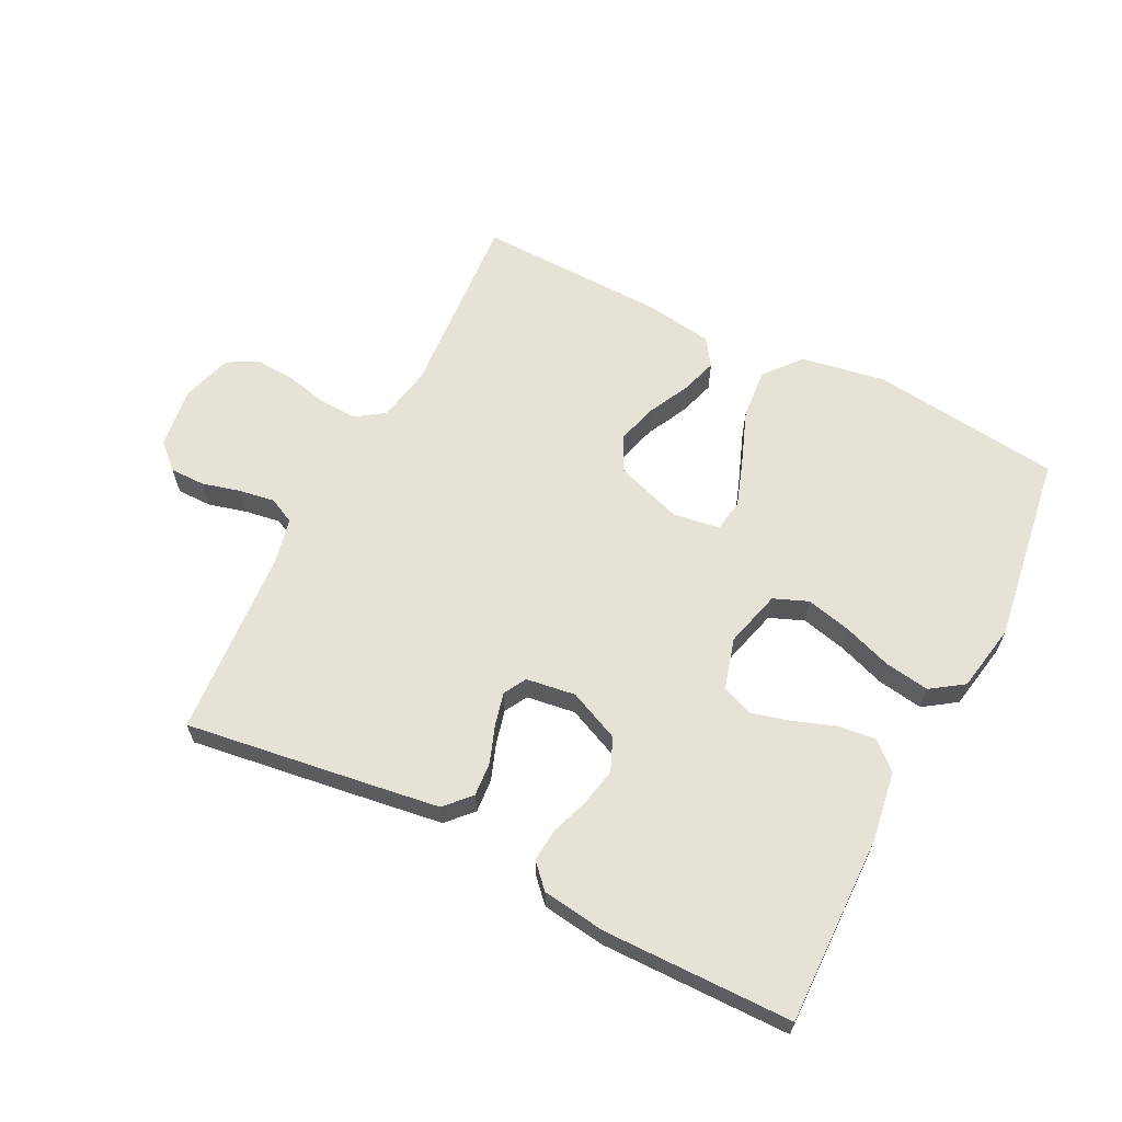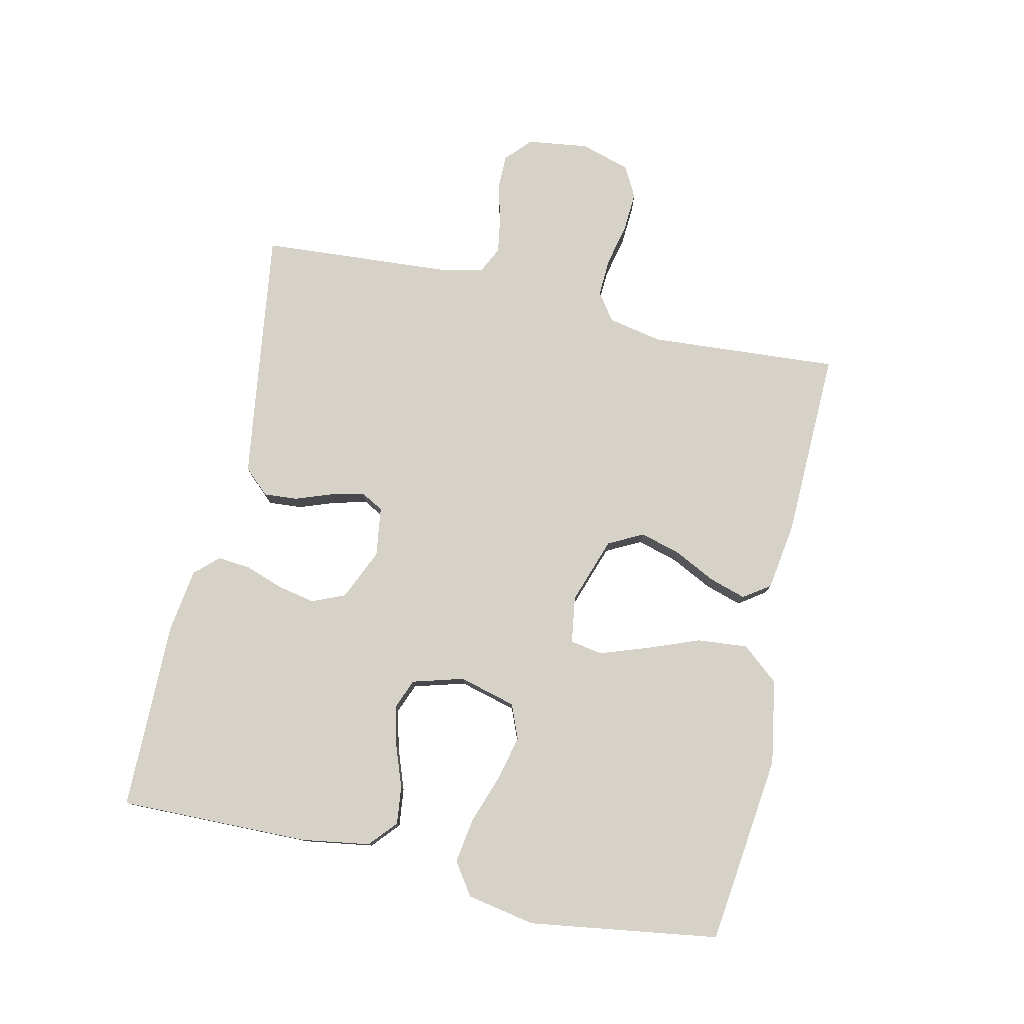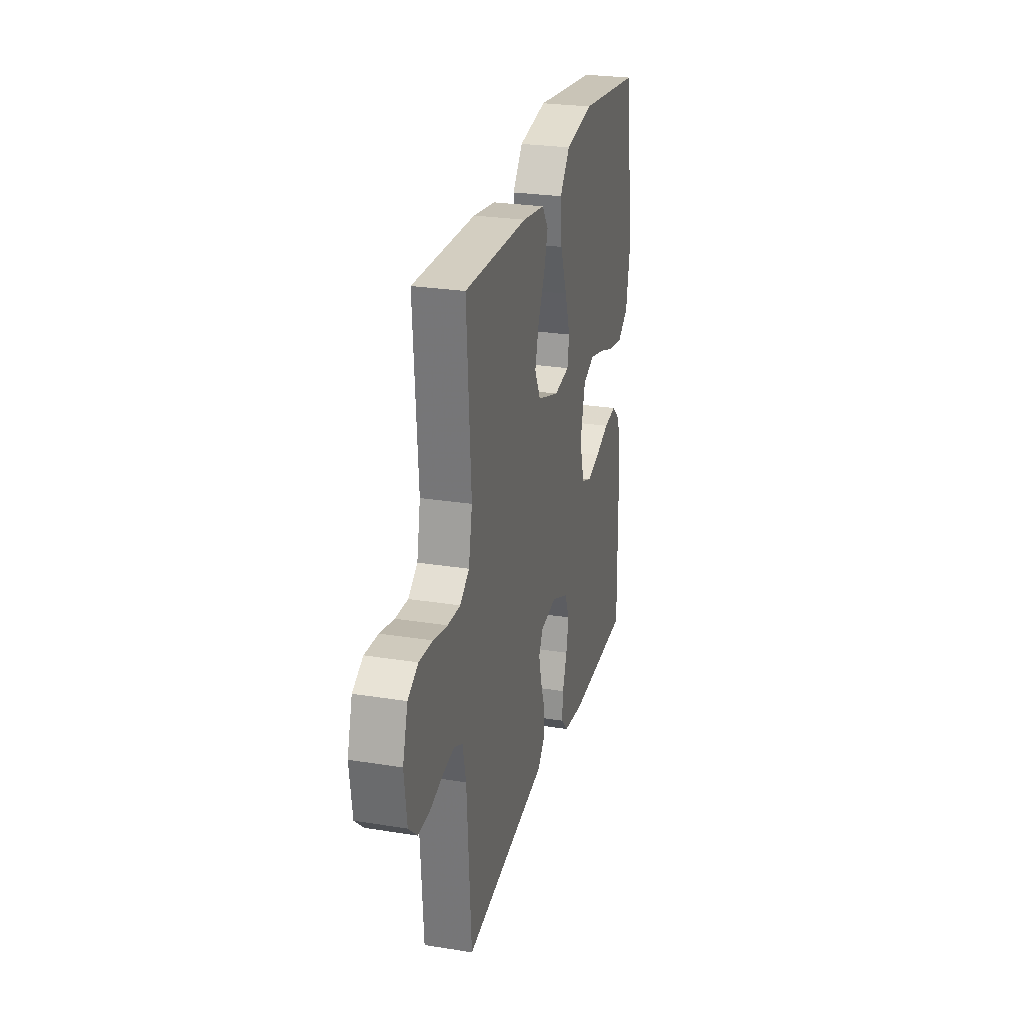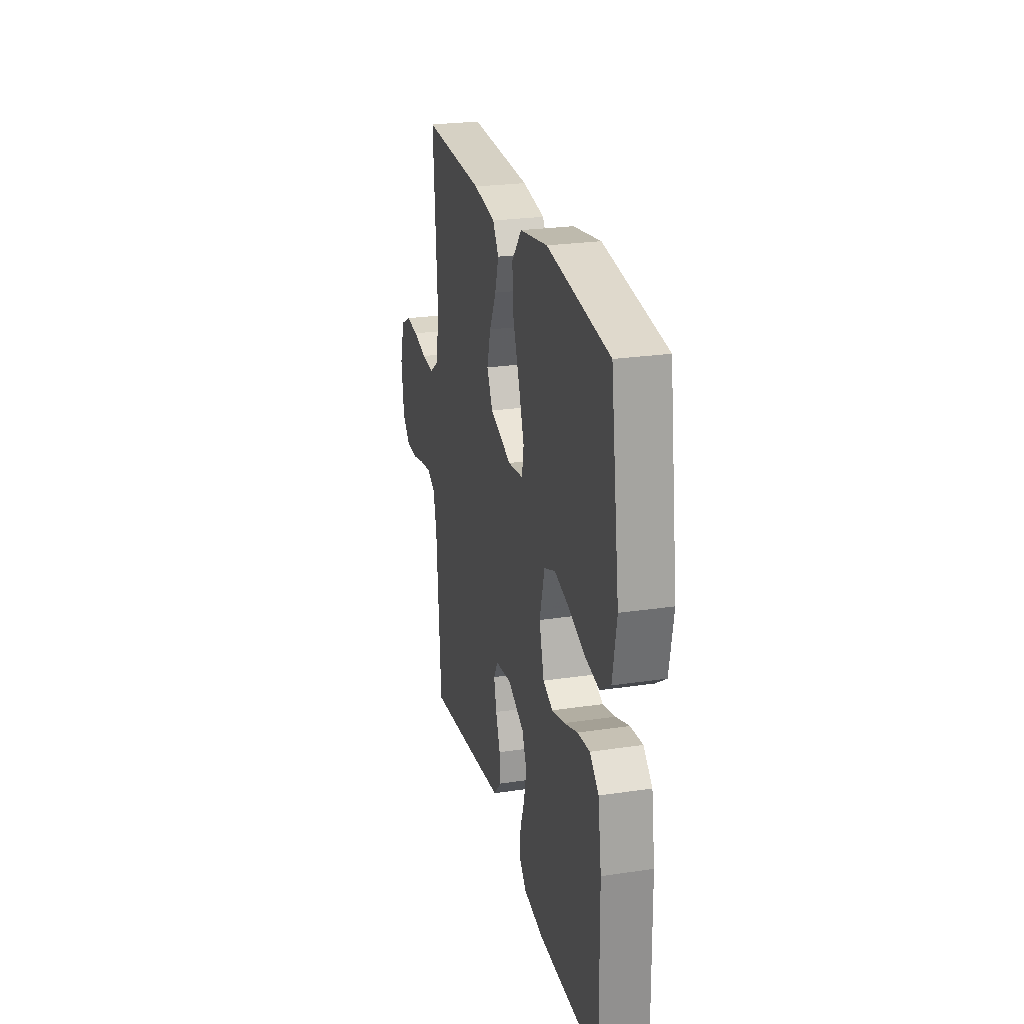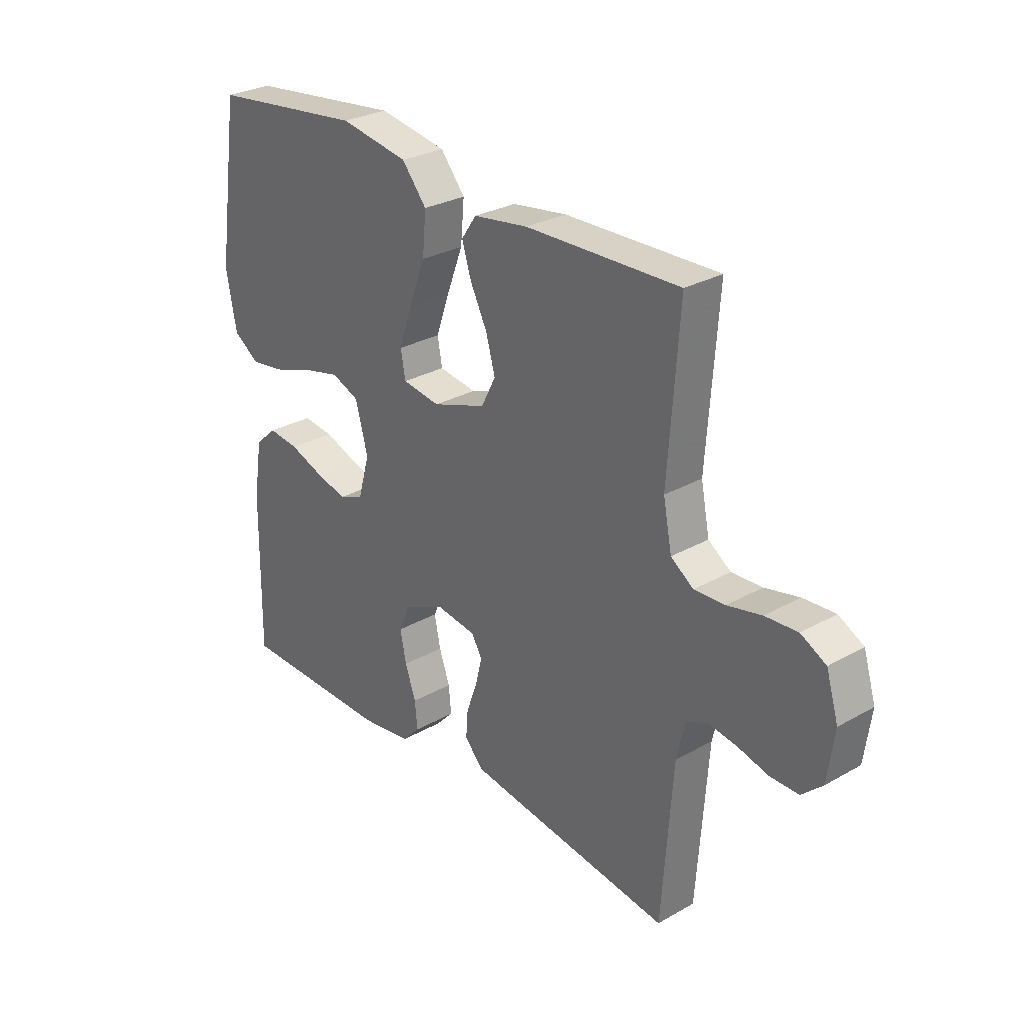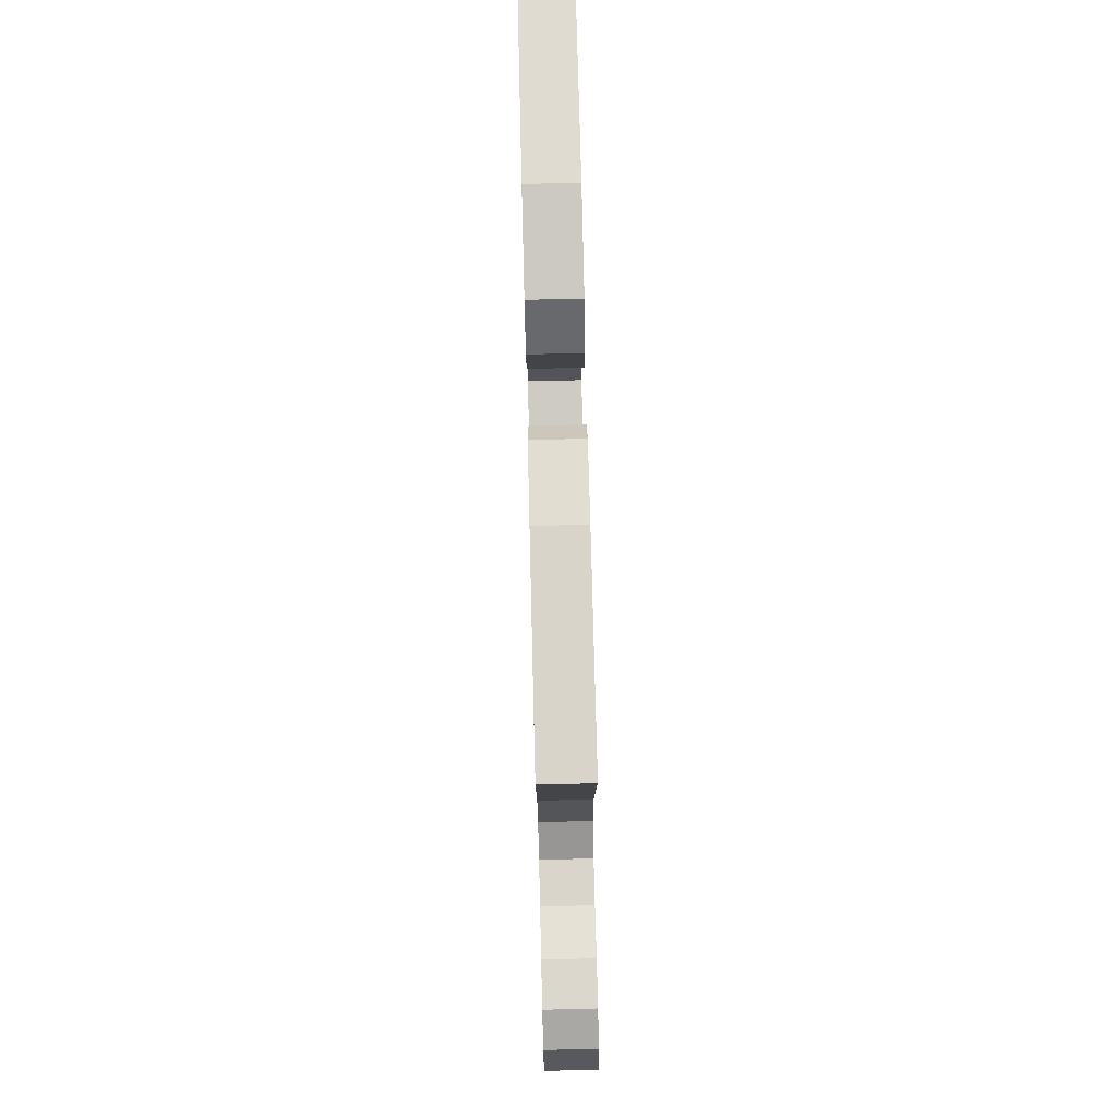
<metadata>
{"format":"obj","ext":"obj","renderer":"f3d","projection":"perspective","resolution":1024,"background":"white","views":[{"elev":63.2,"azim":-153.2,"up":"+Y"},{"elev":78.3,"azim":-77.4,"up":"+Y"},{"elev":26.3,"azim":104.2,"up":"+Z"},{"elev":25.3,"azim":-103.5,"up":"+Z"},{"elev":28.6,"azim":49.6,"up":"+Z"},{"elev":77.0,"azim":88.6,"up":"+Z"}]}
</metadata>
<code>
v 0.5 0.07 0.5
v 0.479 0.07 0.2
v 0.496 0.07 0.114
v 0.54 0.07 0.083
v 0.6 0.07 0.086
v 0.667 0.07 0.101
v 0.73 0.07 0.105
v 0.779 0.07 0.079
v 0.803 0.07 0
v 0.79 0.07 -0.097
v 0.75 0.07 -0.134
v 0.695 0.07 -0.134
v 0.634 0.07 -0.118
v 0.578 0.07 -0.109
v 0.537 0.07 -0.129
v 0.521 0.07 -0.2
v 0.5 0.07 -0.5
v 0.2 0.07 -0.458
v 0.097 0.07 -0.443
v 0.06 0.07 -0.403
v 0.064 0.07 -0.35
v 0.085 0.07 -0.292
v 0.098 0.07 -0.239
v 0.078 0.07 -0.203
v 0 0.07 -0.192
v -0.081 0.07 -0.228
v -0.103 0.07 -0.28
v -0.091 0.07 -0.339
v -0.07 0.07 -0.399
v -0.065 0.07 -0.452
v -0.1 0.07 -0.489
v -0.2 0.07 -0.503
v -0.5 0.07 -0.5
v -0.495 0.07 -0.2
v -0.478 0.07 -0.091
v -0.435 0.07 -0.053
v -0.375 0.07 -0.06
v -0.309 0.07 -0.084
v -0.247 0.07 -0.1
v -0.199 0.07 -0.081
v -0.176 0.07 0
v -0.2 0.07 0.09
v -0.254 0.07 0.112
v -0.325 0.07 0.095
v -0.402 0.07 0.068
v -0.473 0.07 0.057
v -0.524 0.07 0.092
v -0.544 0.07 0.2
v -0.5 0.07 0.5
v -0.2 0.07 0.536
v -0.066 0.07 0.513
v -0.018 0.07 0.455
v -0.025 0.07 0.376
v -0.057 0.07 0.292
v -0.083 0.07 0.217
v -0.074 0.07 0.166
v 0 0.07 0.155
v 0.105 0.07 0.191
v 0.133 0.07 0.246
v 0.115 0.07 0.31
v 0.082 0.07 0.376
v 0.064 0.07 0.434
v 0.093 0.07 0.476
v 0.2 0.07 0.492
v 0.5 0 0.5
v 0.479 0 0.2
v 0.496 0 0.114
v 0.54 0 0.083
v 0.6 0 0.086
v 0.667 0 0.101
v 0.73 0 0.105
v 0.779 0 0.079
v 0.803 0 0
v 0.79 0 -0.097
v 0.75 0 -0.134
v 0.695 0 -0.134
v 0.634 0 -0.118
v 0.578 0 -0.109
v 0.537 0 -0.129
v 0.521 0 -0.2
v 0.5 0 -0.5
v 0.2 0 -0.458
v 0.097 0 -0.443
v 0.06 0 -0.403
v 0.064 0 -0.35
v 0.085 0 -0.292
v 0.098 0 -0.239
v 0.078 0 -0.203
v 0 0 -0.192
v -0.081 0 -0.228
v -0.103 0 -0.28
v -0.091 0 -0.339
v -0.07 0 -0.399
v -0.065 0 -0.452
v -0.1 0 -0.489
v -0.2 0 -0.503
v -0.5 0 -0.5
v -0.495 0 -0.2
v -0.478 0 -0.091
v -0.435 0 -0.053
v -0.375 0 -0.06
v -0.309 0 -0.084
v -0.247 0 -0.1
v -0.199 0 -0.081
v -0.176 0 0
v -0.2 0 0.09
v -0.254 0 0.112
v -0.325 0 0.095
v -0.402 0 0.068
v -0.473 0 0.057
v -0.524 0 0.092
v -0.544 0 0.2
v -0.5 0 0.5
v -0.2 0 0.536
v -0.066 0 0.513
v -0.018 0 0.455
v -0.025 0 0.376
v -0.057 0 0.292
v -0.083 0 0.217
v -0.074 0 0.166
v 0 0 0.155
v 0.105 0 0.191
v 0.133 0 0.246
v 0.115 0 0.31
v 0.082 0 0.376
v 0.064 0 0.434
v 0.093 0 0.476
v 0.2 0 0.492
f 63 64 1 2
f 60 61 62 63
f 59 60 63 2
f 58 59 2 3
f 57 58 3 4
f 51 52 53 54
f 51 54 55
f 50 51 55
f 49 50 55 56
f 47 48 49 56
f 44 45 46 47
f 43 44 47 56
f 35 36 37 38
f 35 38 39
f 34 35 39
f 33 34 39 40
f 31 32 33 40
f 28 29 30 31
f 27 28 31 40
f 19 20 21 22
f 19 22 23
f 16 17 18 19
f 15 16 19 23
f 14 15 23 24
f 10 11 12 13
f 10 13 14
f 9 10 14
f 5 6 7 8
f 4 5 8 9
f 57 4 9 14
f 42 43 56 57
f 41 42 57 14
f 26 27 40 41
f 25 26 41
f 14 24 25 41
f 66 65 128 127
f 127 126 125 124
f 66 127 124 123
f 67 66 123 122
f 68 67 122 121
f 118 117 116 115
f 119 118 115
f 119 115 114
f 120 119 114 113
f 120 113 112 111
f 111 110 109 108
f 120 111 108 107
f 102 101 100 99
f 103 102 99
f 103 99 98
f 104 103 98 97
f 104 97 96 95
f 95 94 93 92
f 104 95 92 91
f 86 85 84 83
f 87 86 83
f 83 82 81 80
f 87 83 80 79
f 88 87 79 78
f 77 76 75 74
f 78 77 74
f 78 74 73
f 72 71 70 69
f 73 72 69 68
f 78 73 68 121
f 121 120 107 106
f 78 121 106 105
f 105 104 91 90
f 105 90 89
f 105 89 88 78
f 1 65 66 2
f 2 66 67 3
f 3 67 68 4
f 4 68 69 5
f 5 69 70 6
f 6 70 71 7
f 7 71 72 8
f 8 72 73 9
f 9 73 74 10
f 10 74 75 11
f 11 75 76 12
f 12 76 77 13
f 13 77 78 14
f 14 78 79 15
f 15 79 80 16
f 16 80 81 17
f 17 81 82 18
f 18 82 83 19
f 19 83 84 20
f 20 84 85 21
f 21 85 86 22
f 22 86 87 23
f 23 87 88 24
f 24 88 89 25
f 25 89 90 26
f 26 90 91 27
f 27 91 92 28
f 28 92 93 29
f 29 93 94 30
f 30 94 95 31
f 31 95 96 32
f 32 96 97 33
f 33 97 98 34
f 34 98 99 35
f 35 99 100 36
f 36 100 101 37
f 37 101 102 38
f 38 102 103 39
f 39 103 104 40
f 40 104 105 41
f 41 105 106 42
f 42 106 107 43
f 43 107 108 44
f 44 108 109 45
f 45 109 110 46
f 46 110 111 47
f 47 111 112 48
f 48 112 113 49
f 49 113 114 50
f 50 114 115 51
f 51 115 116 52
f 52 116 117 53
f 53 117 118 54
f 54 118 119 55
f 55 119 120 56
f 56 120 121 57
f 57 121 122 58
f 58 122 123 59
f 59 123 124 60
f 60 124 125 61
f 61 125 126 62
f 62 126 127 63
f 63 127 128 64
f 64 128 65 1

</code>
